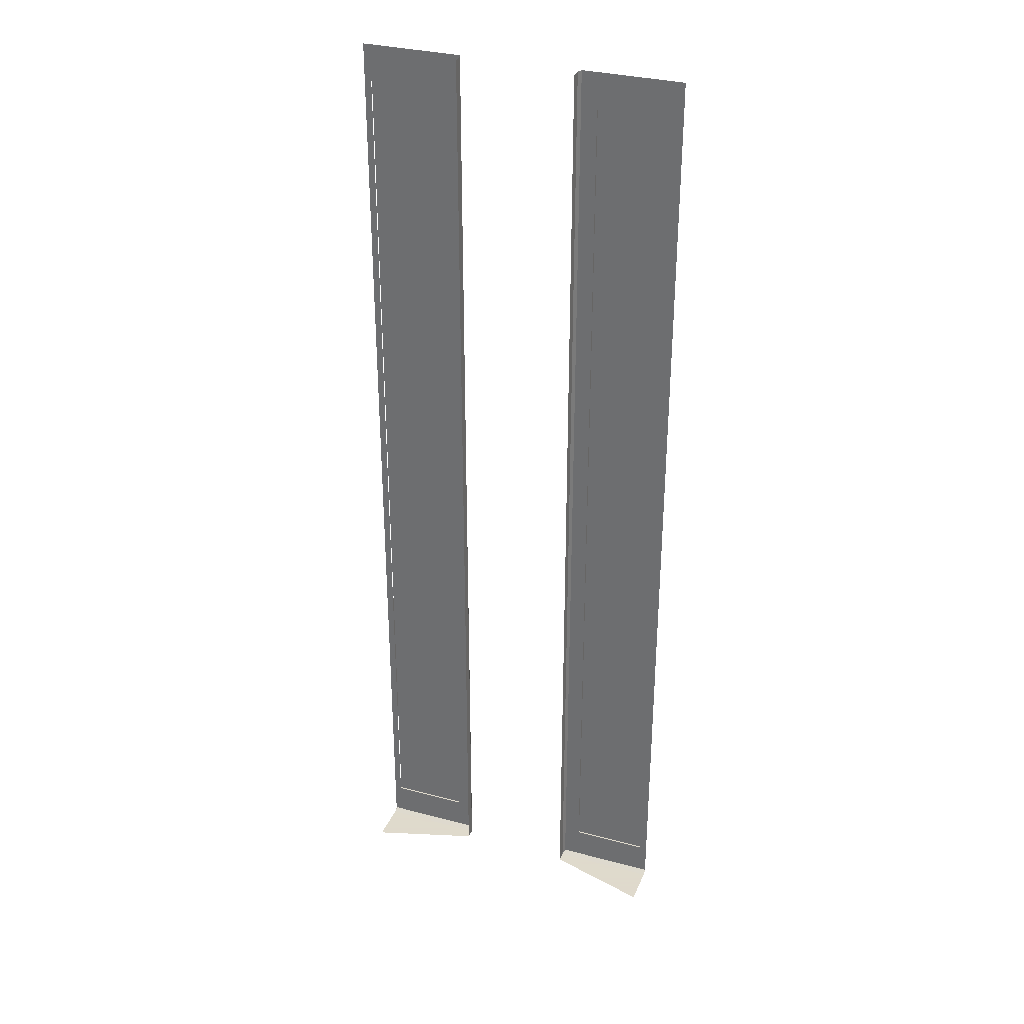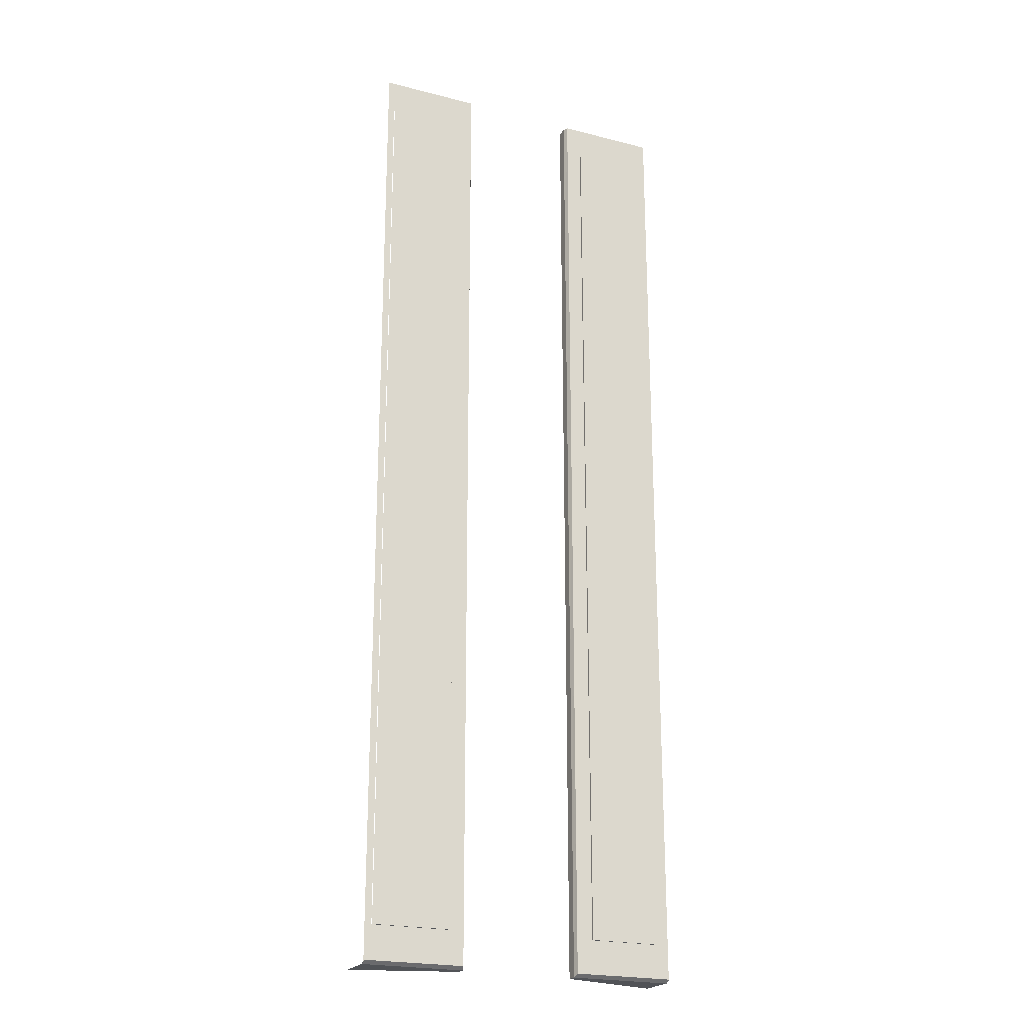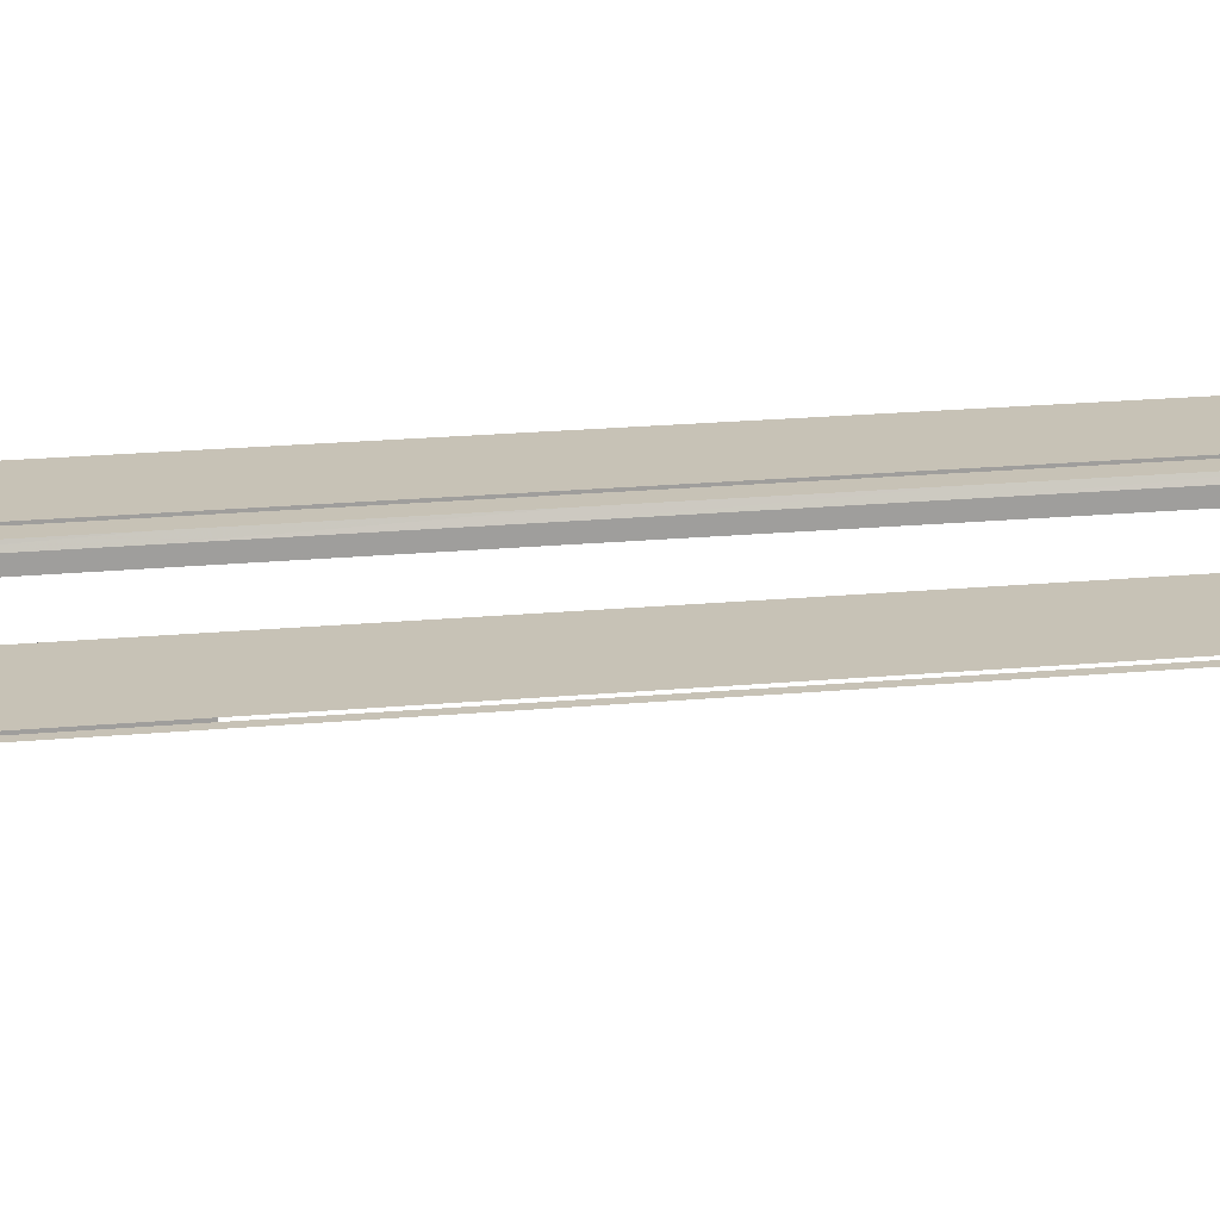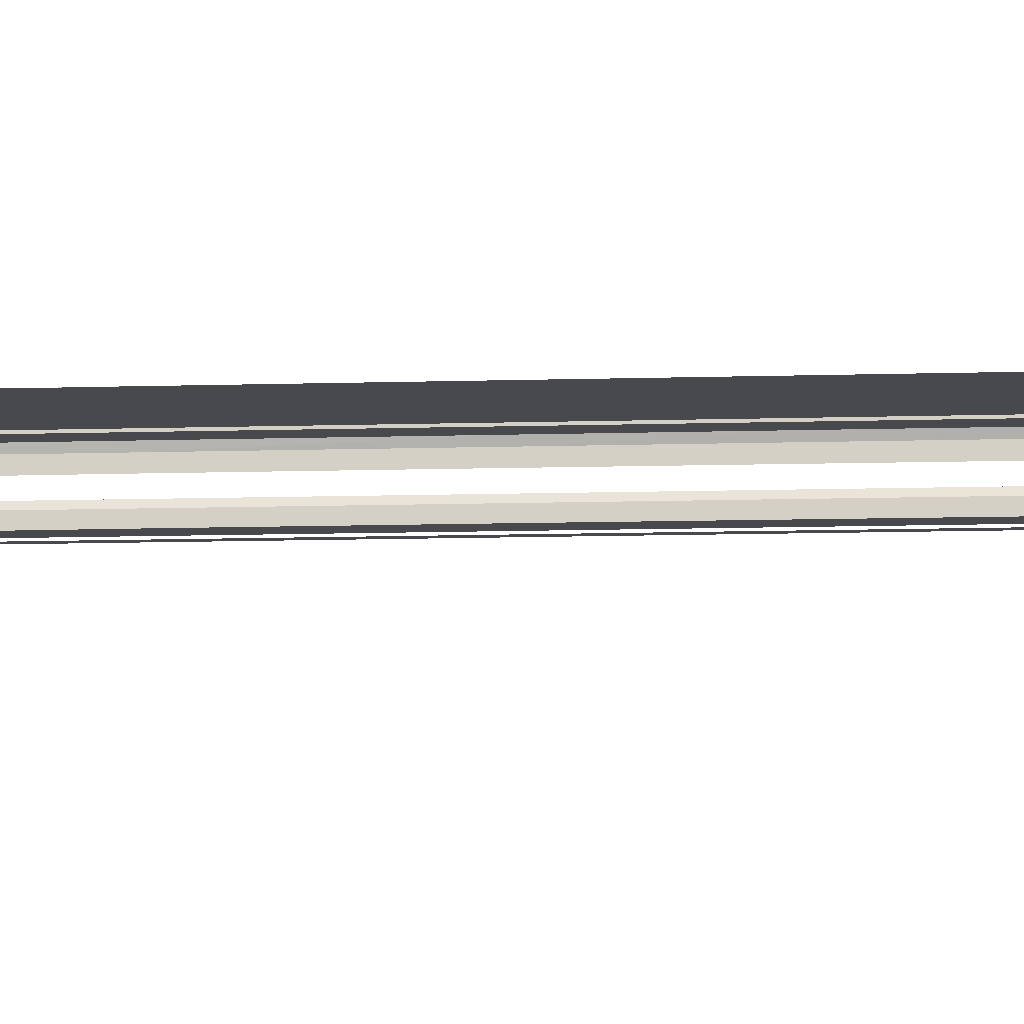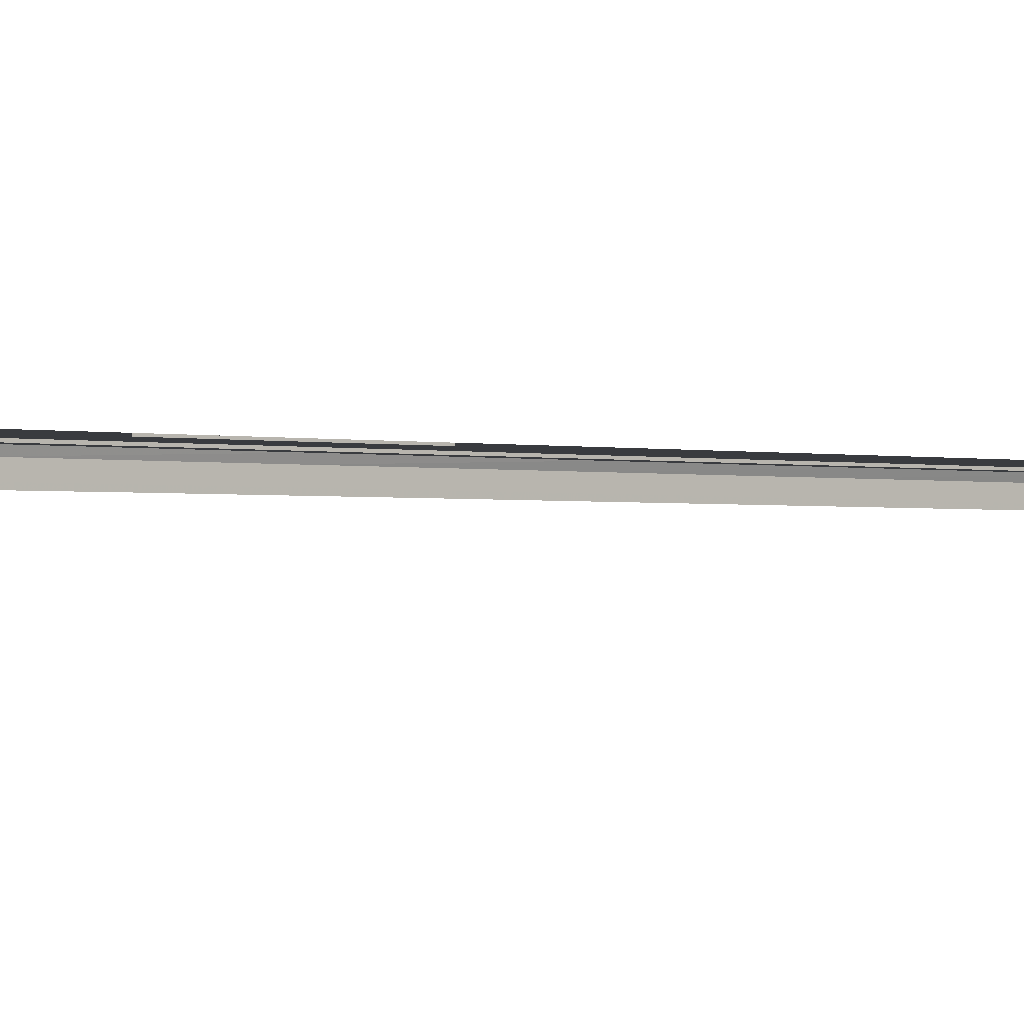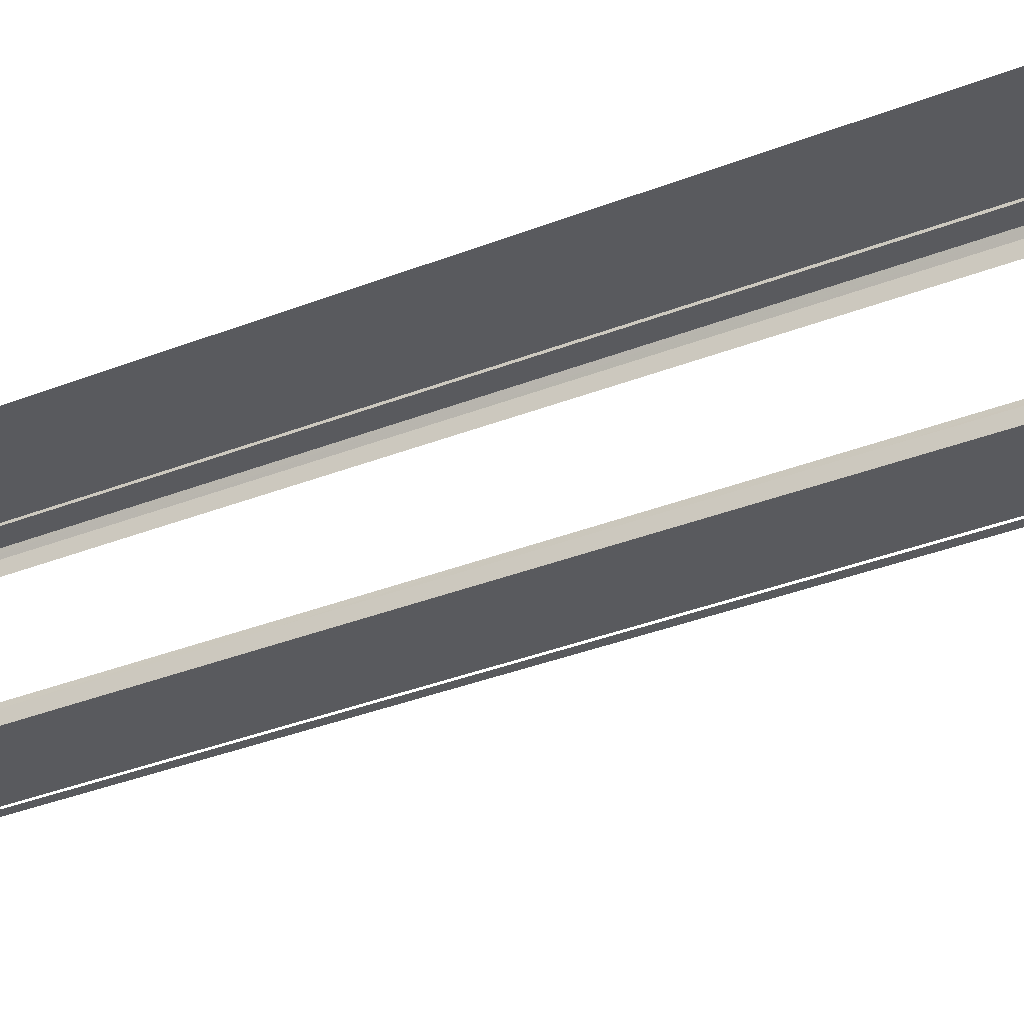
<metadata>
{"format":"obj","ext":"obj","renderer":"f3d","projection":"perspective","resolution":1024,"background":"white","views":[{"elev":32.4,"azim":20.3,"up":"+Z"},{"elev":-22.0,"azim":155.9,"up":"+Z"},{"elev":19.2,"azim":-100.2,"up":"+Y"},{"elev":-12.1,"azim":-86.1,"up":"+Y"},{"elev":-1.1,"azim":-131.2,"up":"+Y"},{"elev":-31.7,"azim":-60.2,"up":"+Y"}]}
</metadata>
<code>
g station_platforms
v -29.8 7.492 7.248e-05
v -29.53 8.414 0.6017
v -29.8 8.414 0.4138
v 29.8 7.492 7.248e-05
v 29.8 8.414 0.4138
v 29.53 8.414 0.6017
v -10.87 5.628 7.248e-05
v -10.87 7.492 29.69
v -10.87 7.492 7.248e-05
v -10.87 5.661 29.69
v -10.87 7.492 59.36
v -10.87 5.711 59.36
v -10.87 7.492 90
v -10.87 5.71 90
v -10.87 7.492 119.7
v -10.87 5.685 119.7
v -10.87 7.492 149.4
v -10.87 5.656 149.4
v -10.87 5.628 180
v -10.87 7.492 180
v 28.53 8.414 6.734
v 28.53 8.733 6.734
v 14.23 8.733 6.734
v 14.23 8.414 6.734
v -29.8 8.415 29.68
v -29.8 8.414 0.4138
v -29.53 8.414 0.6017
v -28.53 8.414 6.734
v -14.23 8.414 6.734
v -28.52 8.415 29.68
v -11.18 8.414 0.6091
v -29.8 8.415 59.35
v -28.52 8.415 59.35
v -14.23 8.414 29.69
v -11.2 8.414 29.69
v -11.22 8.414 59.36
v -14.23 8.414 59.36
v -28.52 8.415 90
v -29.8 8.415 90
v -29.8 8.415 119.7
v -28.52 8.415 119.7
v -29.8 8.415 149.4
v -28.52 8.415 149.4
v -29.8 8.415 180
v -28.52 8.415 173.3
v -11.29 8.414 180
v -14.24 8.414 173.3
v -11.26 8.414 149.4
v -14.24 8.414 149.4
v -11.26 8.414 119.7
v -14.24 8.414 119.7
v -11.25 8.414 90
v -14.24 8.414 90
v -29.8 7.492 7.248e-05
v -29.8 -0.0003262 7.248e-05
v -10.87 5.628 7.248e-05
v -10.87 7.492 7.248e-05
v -11.29 8.414 180
v -10.87 7.492 149.4
v -10.87 7.492 180
v -11.26 8.414 149.4
v -10.87 7.492 119.7
v -11.26 8.414 119.7
v -10.87 7.492 90
v -11.25 8.414 90
v -10.87 7.492 59.36
v -11.22 8.414 59.36
v -10.87 7.492 29.69
v -11.2 8.414 29.69
v -10.87 7.492 7.248e-05
v -11.18 8.414 0.6091
v -11.18 8.414 0.6091
v -29.53 8.414 0.6017
v -29.8 7.492 7.248e-05
v -10.87 7.492 7.248e-05
v 10.87 5.628 7.248e-05
v 10.87 7.492 7.248e-05
v 10.87 7.492 29.69
v 10.87 5.661 29.69
v 10.87 7.492 59.36
v 10.87 5.711 59.36
v 10.87 7.492 90
v 10.87 5.71 90
v 10.87 7.492 119.7
v 10.87 5.685 119.7
v 10.87 7.492 149.4
v 10.87 5.656 149.4
v 10.87 5.628 180
v 10.87 7.492 180
v 29.53 8.414 0.6017
v 29.8 8.414 0.4138
v 29.8 8.415 29.68
v 28.53 8.414 6.734
v 28.52 8.415 29.68
v 14.23 8.414 6.734
v 11.18 8.414 0.6091
v 29.8 8.415 59.35
v 28.52 8.415 59.35
v 14.23 8.414 29.69
v 11.2 8.414 29.69
v 11.22 8.414 59.36
v 14.23 8.414 59.36
v 28.52 8.415 90
v 29.8 8.415 90
v 29.8 8.415 119.7
v 28.52 8.415 119.7
v 29.8 8.415 149.4
v 28.52 8.415 149.4
v 29.8 8.415 180
v 28.52 8.415 173.3
v 11.29 8.414 180
v 14.24 8.414 173.3
v 11.26 8.414 149.4
v 14.24 8.414 149.4
v 11.25 8.414 119.7
v 14.24 8.414 119.7
v 11.25 8.414 90
v 14.24 8.414 90
v 29.8 7.492 7.248e-05
v 10.87 7.492 7.248e-05
v 10.87 5.628 7.248e-05
v 29.8 -0.0003262 7.248e-05
v 11.29 8.414 180
v 10.87 7.492 180
v 10.87 7.492 149.4
v 11.26 8.414 149.4
v 10.87 7.492 119.7
v 11.25 8.414 119.7
v 10.87 7.492 90
v 11.25 8.414 90
v 10.87 7.492 59.36
v 11.22 8.414 59.36
v 10.87 7.492 29.69
v 11.2 8.414 29.69
v 10.87 7.492 7.248e-05
v 11.18 8.414 0.6091
v 11.18 8.414 0.6091
v 10.87 7.492 7.248e-05
v 29.8 7.492 7.248e-05
v 29.53 8.414 0.6017
v -27.19 8.733 7.988
v -15.49 8.733 7.988
v -15.49 8.733 29.69
v -27.19 8.734 29.68
v -27.19 8.734 59.35
v -15.49 8.733 59.36
v -27.19 8.734 90
v -15.49 8.733 90
v -27.19 8.734 119.7
v -15.49 8.733 119.7
v -15.49 8.733 149.4
v -27.19 8.734 149.4
v -15.49 8.733 172
v -27.19 8.734 172
v 27.19 8.733 7.988
v 15.49 8.733 29.69
v 15.49 8.733 7.988
v 27.19 8.734 29.68
v 27.19 8.734 59.35
v 15.49 8.733 59.36
v 27.19 8.734 90
v 15.49 8.733 90
v 27.19 8.734 119.7
v 15.49 8.733 119.7
v 15.49 8.733 149.4
v 27.19 8.734 149.4
v 15.49 8.733 172
v 27.19 8.734 172
v 14.24 8.414 149.4
v 14.24 8.733 173.3
v 14.24 8.414 173.3
v 14.24 8.733 149.4
v 14.24 8.414 119.7
v 14.24 8.733 119.7
v 14.24 8.414 90
v 14.24 8.733 90
v 14.23 8.414 59.36
v 14.23 8.733 59.36
v 14.23 8.414 29.69
v 14.23 8.733 29.69
v 14.23 8.414 6.734
v 14.23 8.733 6.734
v -14.24 8.414 173.3
v -14.24 8.733 173.3
v -14.24 8.733 149.4
v -14.24 8.414 149.4
v -14.24 8.733 119.7
v -14.24 8.414 119.7
v -14.24 8.733 90
v -14.24 8.414 90
v -14.23 8.733 59.36
v -14.23 8.414 59.36
v -14.23 8.733 29.69
v -14.23 8.414 29.69
v -14.23 8.733 6.734
v -14.23 8.414 6.734
v -28.52 8.415 29.68
v -28.52 8.734 29.68
v -28.52 8.734 59.35
v -28.52 8.415 59.35
v -14.23 8.414 6.734
v -14.23 8.733 6.734
v -28.53 8.733 6.734
v -28.53 8.414 6.734
v 27.19 8.733 7.988
v 28.53 8.733 6.734
v 28.52 8.734 29.68
v 15.49 8.733 7.988
v 27.19 8.734 29.68
v 14.23 8.733 6.734
v 28.52 8.734 59.35
v 15.49 8.733 29.69
v 27.19 8.734 59.35
v 14.23 8.733 29.69
v 28.52 8.734 90
v 15.49 8.733 59.36
v 27.19 8.734 90
v 14.23 8.733 59.36
v 28.52 8.734 119.7
v 15.49 8.733 90
v 27.19 8.734 119.7
v 14.24 8.733 90
v 28.52 8.734 149.4
v 15.49 8.733 119.7
v 27.19 8.734 149.4
v 14.24 8.733 119.7
v 28.52 8.734 173.3
v 15.49 8.733 149.4
v 27.19 8.734 172
v 14.24 8.733 149.4
v 14.24 8.733 173.3
v 15.49 8.733 172
v -27.19 8.734 90
v -28.52 8.734 90
v -28.52 8.734 59.35
v -27.19 8.734 59.35
v -27.19 8.734 119.7
v -28.52 8.734 29.68
v -28.52 8.734 119.7
v -27.19 8.734 29.68
v -27.19 8.734 149.4
v -28.53 8.733 6.734
v -28.52 8.734 149.4
v -27.19 8.733 7.988
v -27.19 8.734 172
v -14.23 8.733 6.734
v -28.52 8.734 173.3
v -15.49 8.733 7.988
v -15.49 8.733 172
v -14.23 8.733 29.69
v -14.24 8.733 173.3
v -15.49 8.733 29.69
v -15.49 8.733 149.4
v -14.23 8.733 59.36
v -14.24 8.733 149.4
v -15.49 8.733 59.36
v -15.49 8.733 119.7
v -14.24 8.733 90
v -14.24 8.733 119.7
v -15.49 8.733 90
g station_platforms_0
f 3 2 1
f 6 5 4
f 9 8 7
f 8 10 7
f 10 8 11
f 12 10 11
f 12 11 13
f 14 12 13
f 14 13 15
f 16 14 15
f 16 15 17
f 18 16 17
f 18 17 19
f 17 20 19
f 23 22 21
f 24 23 21
f 27 26 25
f 25 28 27
f 28 29 27
f 25 30 28
f 29 31 27
f 25 32 30
f 32 33 30
f 31 29 34
f 35 31 34
f 36 35 34
f 37 36 34
f 33 32 38
f 32 39 38
f 39 40 38
f 40 41 38
f 41 40 42
f 43 41 42
f 43 42 44
f 45 43 44
f 45 44 46
f 47 45 46
f 47 46 48
f 49 47 48
f 49 48 50
f 51 49 50
f 51 50 52
f 53 51 52
f 37 53 52
f 36 37 52
f 56 55 54
f 57 56 54
f 60 59 58
f 59 61 58
f 59 62 61
f 62 63 61
f 63 62 64
f 65 63 64
f 64 66 65
f 66 67 65
f 67 66 68
f 69 67 68
f 68 70 69
f 70 71 69
f 74 73 72
f 75 74 72
f 78 77 76
f 79 78 76
f 78 79 80
f 79 81 80
f 80 81 82
f 81 83 82
f 82 83 84
f 83 85 84
f 84 85 86
f 85 87 86
f 86 87 88
f 89 86 88
f 92 91 90
f 90 93 92
f 93 94 92
f 95 93 90
f 96 95 90
f 97 92 94
f 98 97 94
f 95 96 99
f 96 100 99
f 100 101 99
f 101 102 99
f 97 98 103
f 104 97 103
f 105 104 103
f 106 105 103
f 105 106 107
f 106 108 107
f 107 108 109
f 108 110 109
f 109 110 111
f 110 112 111
f 111 112 113
f 112 114 113
f 113 114 115
f 114 116 115
f 115 116 117
f 116 118 117
f 118 102 117
f 102 101 117
f 121 120 119
f 122 121 119
f 125 124 123
f 126 125 123
f 127 125 126
f 128 127 126
f 127 128 129
f 128 130 129
f 131 129 130
f 132 131 130
f 131 132 133
f 132 134 133
f 135 133 134
f 136 135 134
f 139 138 137
f 140 139 137
f 143 142 141
f 144 143 141
f 144 145 143
f 145 146 143
f 145 147 146
f 147 148 146
f 147 149 148
f 149 150 148
f 150 149 151
f 149 152 151
f 151 152 153
f 152 154 153
f 157 156 155
f 156 158 155
f 159 158 156
f 160 159 156
f 161 159 160
f 162 161 160
f 163 161 162
f 164 163 162
f 163 164 165
f 166 163 165
f 166 165 167
f 168 166 167
f 171 170 169
f 170 172 169
f 169 172 173
f 172 174 173
f 173 174 175
f 174 176 175
f 175 176 177
f 176 178 177
f 177 178 179
f 178 180 179
f 179 180 181
f 180 182 181
f 185 184 183
f 186 185 183
f 187 185 186
f 188 187 186
f 189 187 188
f 190 189 188
f 191 189 190
f 192 191 190
f 193 191 192
f 194 193 192
f 195 193 194
f 196 195 194
f 199 198 197
f 200 199 197
f 203 202 201
f 204 203 201
f 207 206 205
f 205 206 208
f 209 207 205
f 206 210 208
f 211 207 209
f 208 210 212
f 213 211 209
f 210 214 212
f 215 211 213
f 212 214 216
f 217 215 213
f 214 218 216
f 219 215 217
f 216 218 220
f 221 219 217
f 218 222 220
f 223 219 221
f 220 222 224
f 225 223 221
f 222 226 224
f 227 223 225
f 224 226 228
f 229 227 225
f 226 230 228
f 231 227 229
f 228 230 232
f 232 231 229
f 230 231 232
f 235 234 233
f 236 235 233
f 233 234 237
f 238 235 236
f 234 239 237
f 240 238 236
f 237 239 241
f 242 238 240
f 239 243 241
f 244 242 240
f 241 243 245
f 246 242 244
f 243 247 245
f 248 246 244
f 245 247 249
f 250 246 248
f 247 251 249
f 252 250 248
f 249 251 253
f 254 250 252
f 251 255 253
f 256 254 252
f 253 255 257
f 258 254 256
f 255 259 257
f 260 258 256
f 257 259 260
f 259 258 260

</code>
